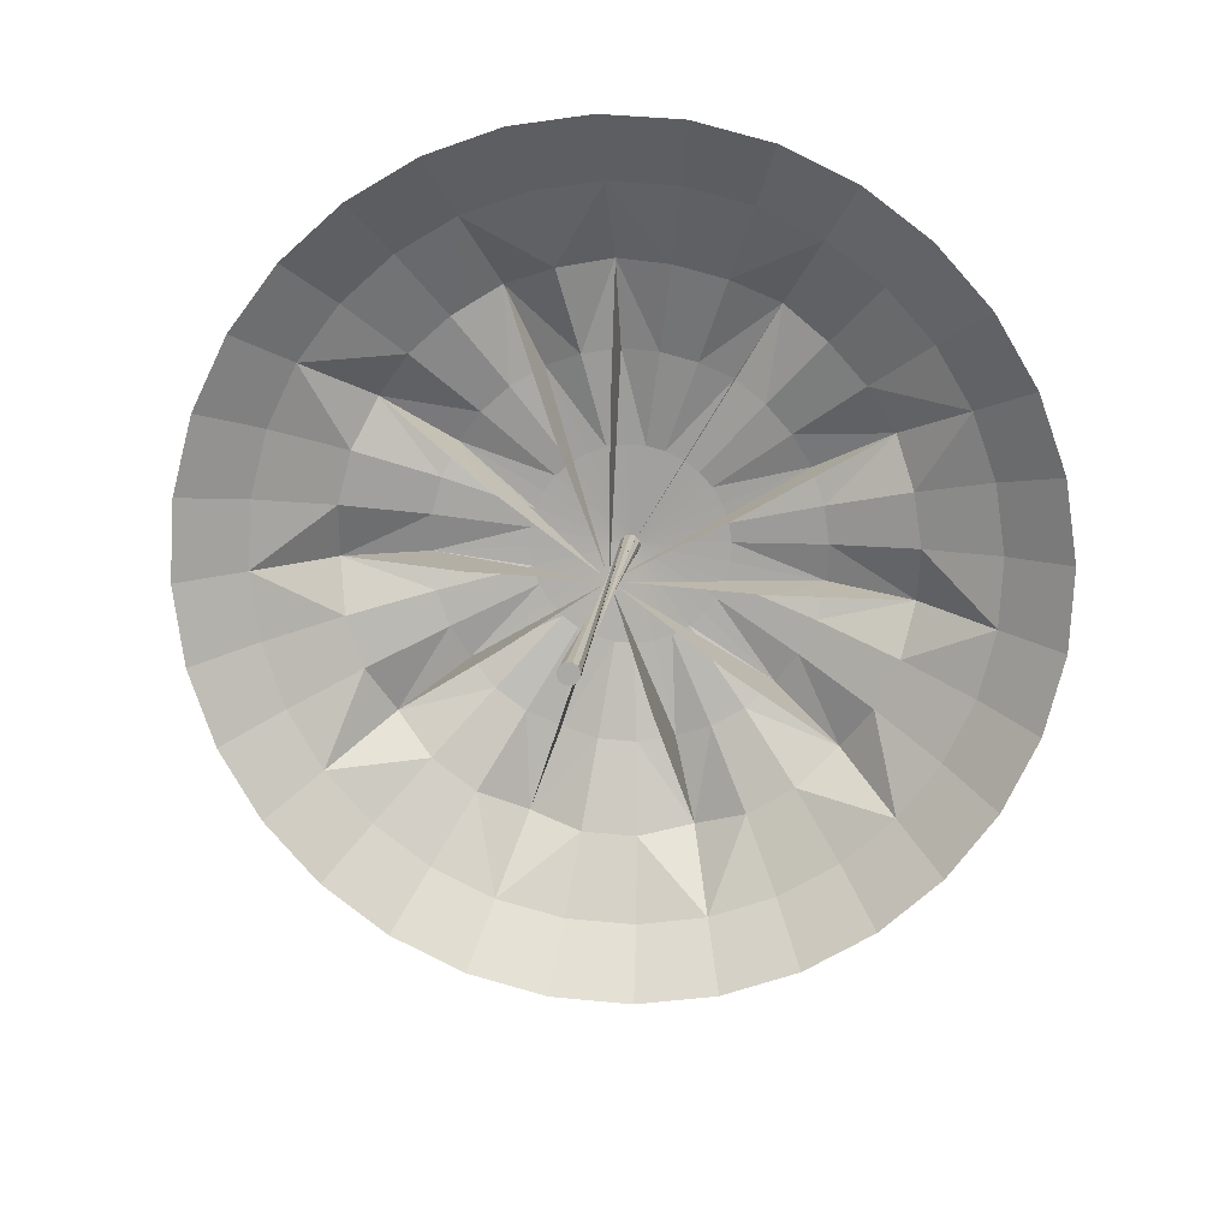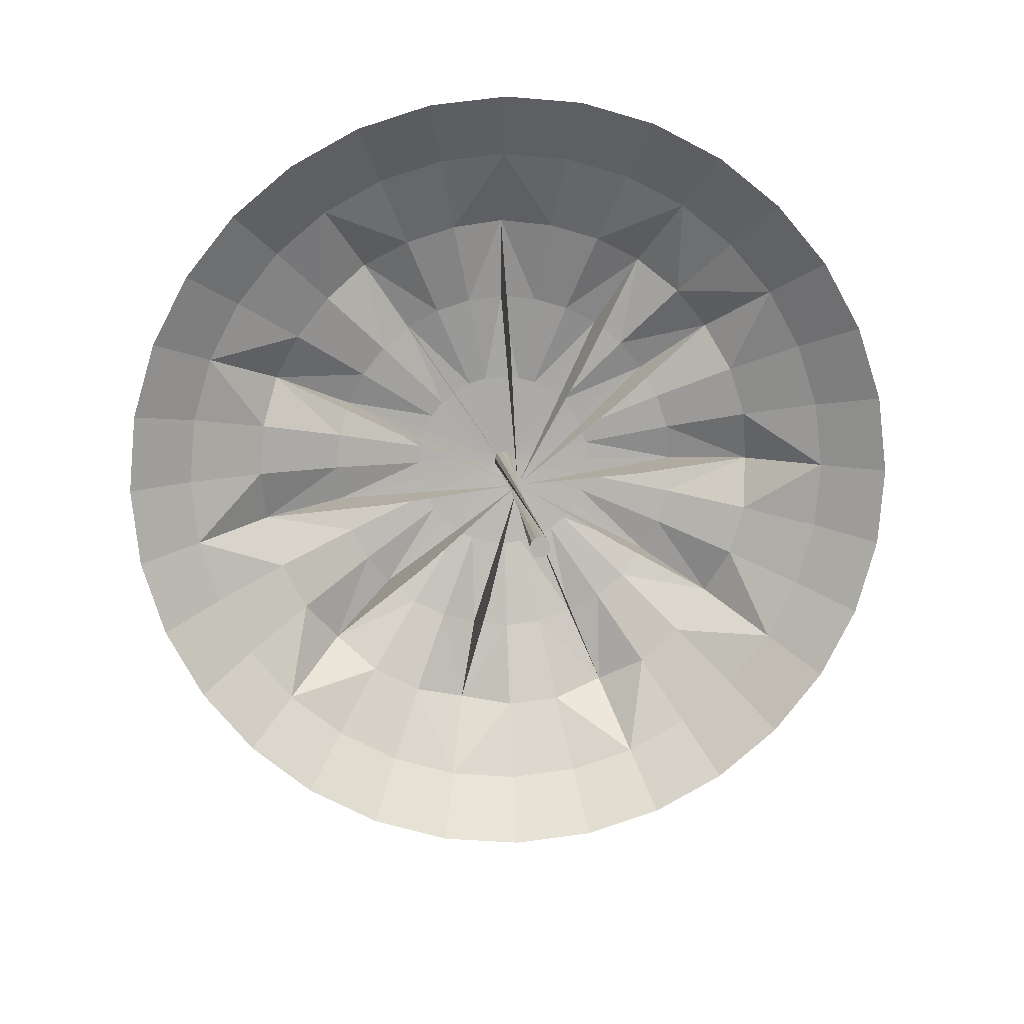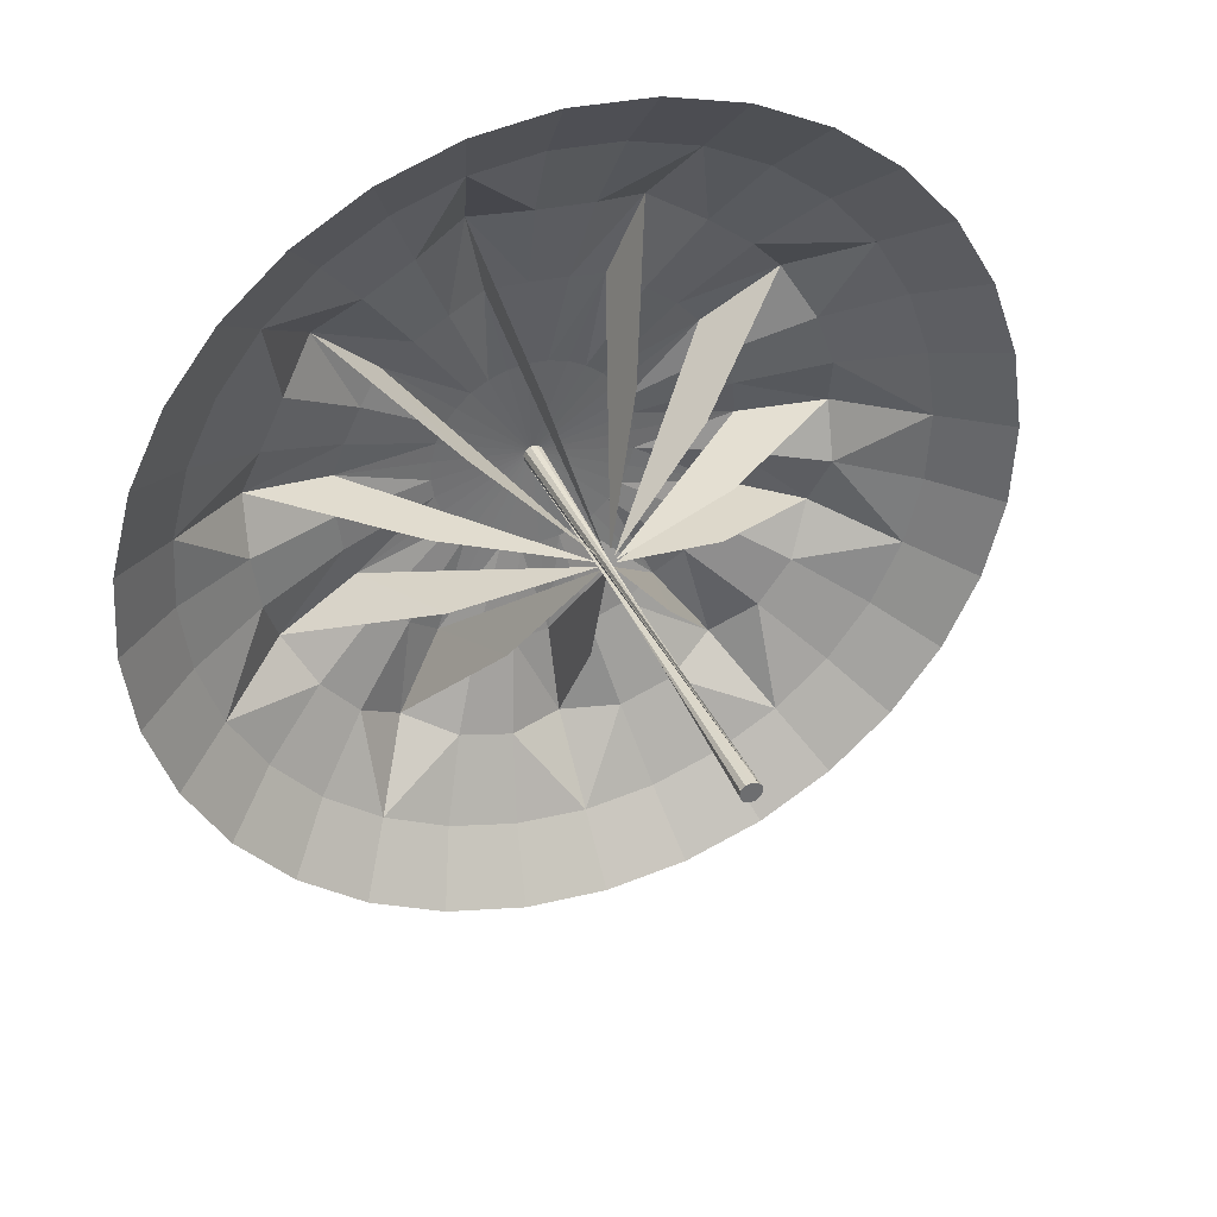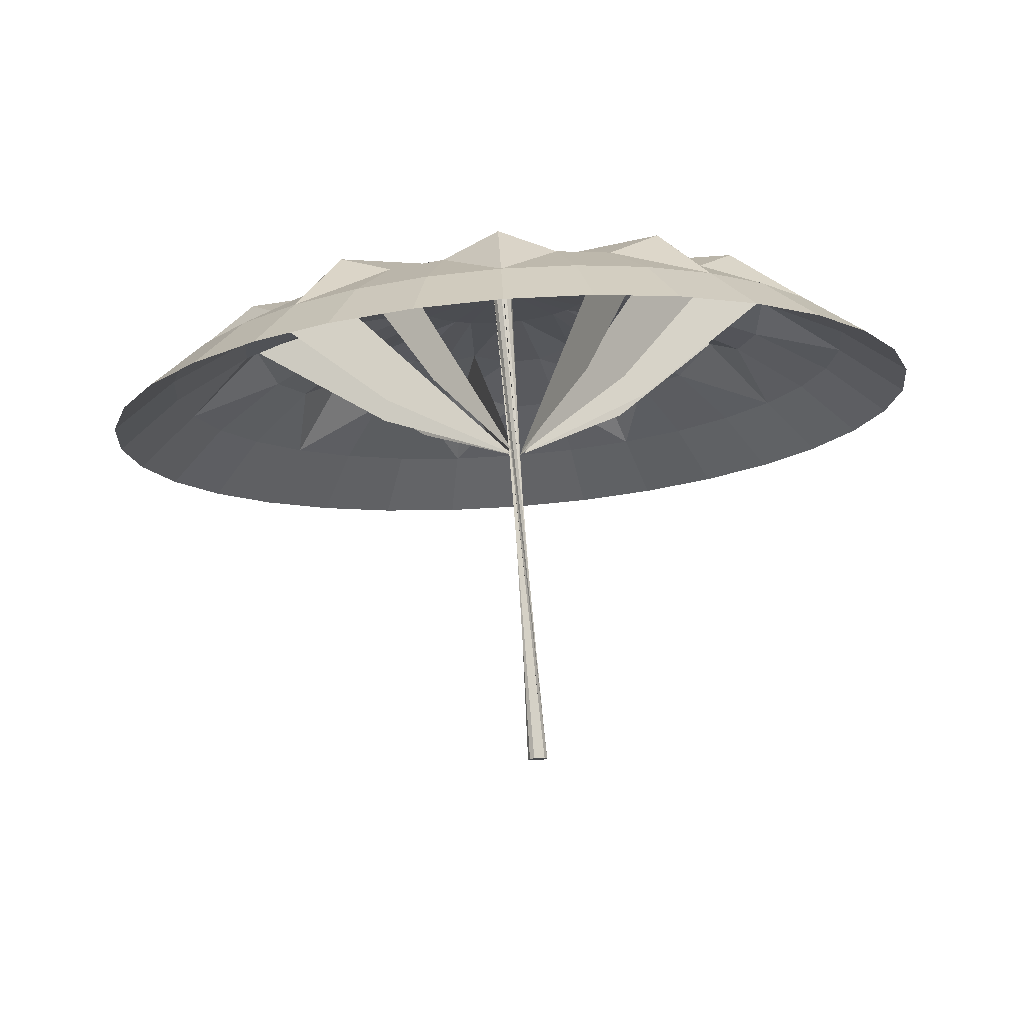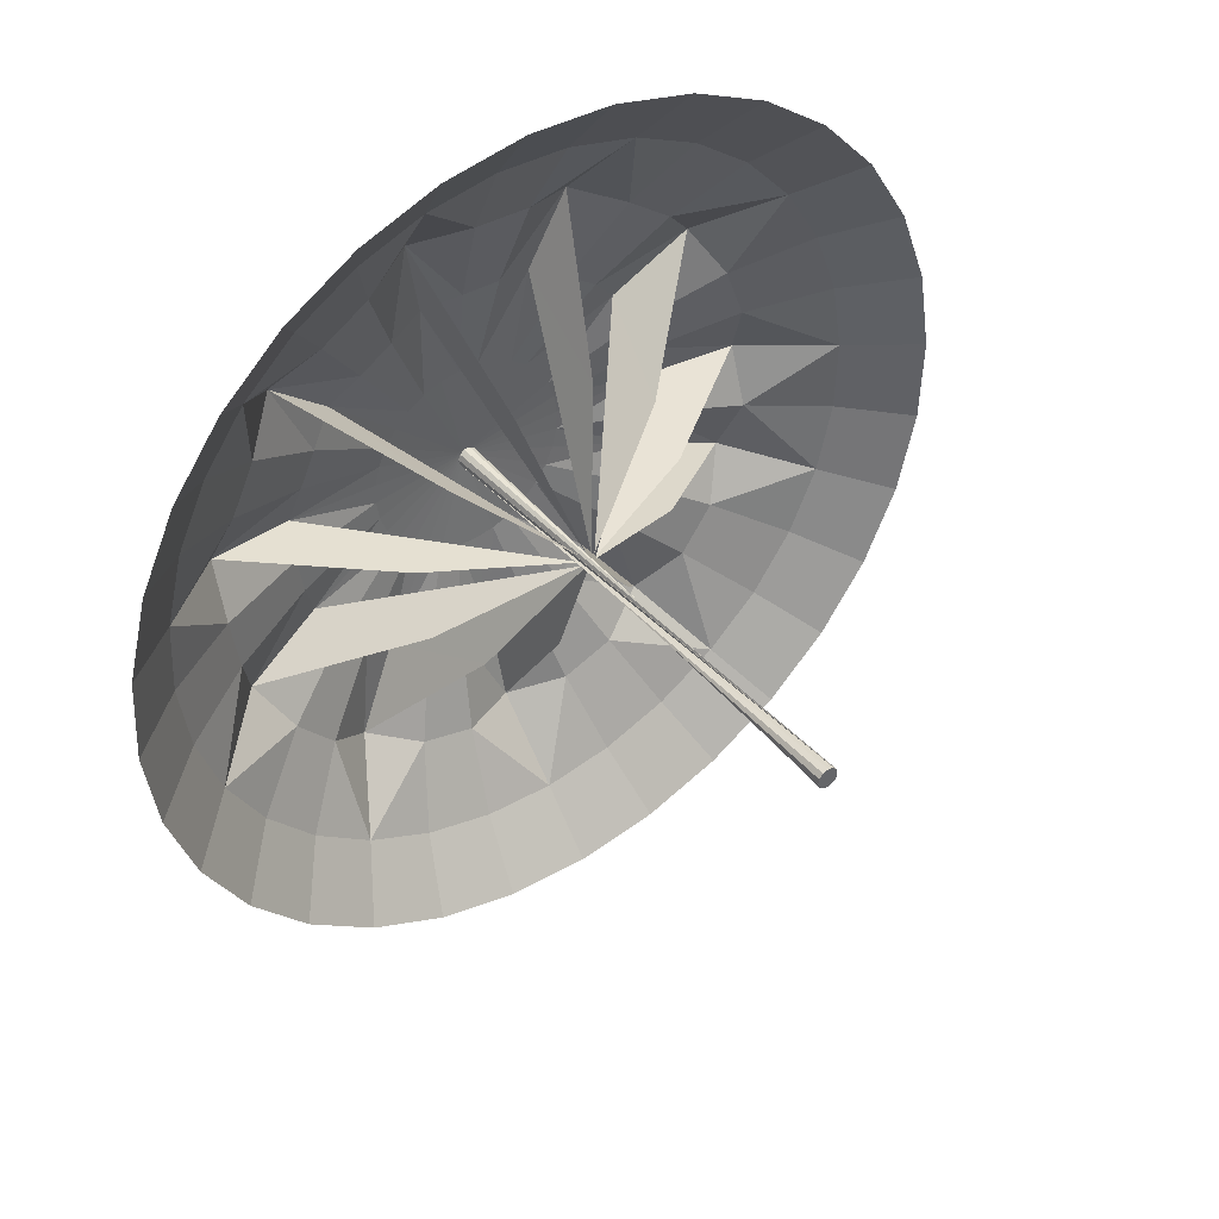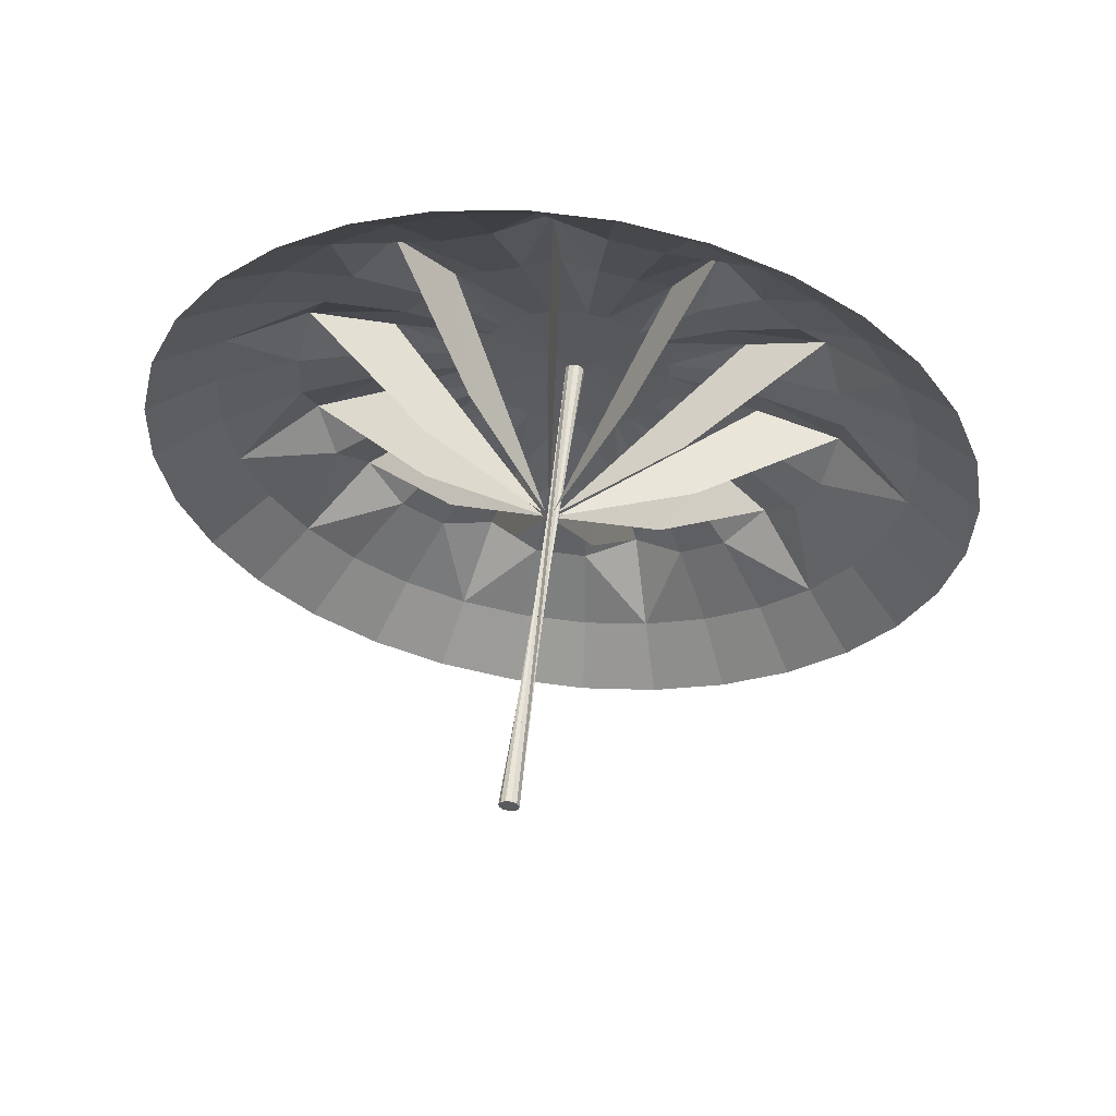
<metadata>
{"format":"obj","ext":"obj","renderer":"f3d","projection":"perspective","resolution":1024,"background":"white","views":[{"elev":-68.1,"azim":-66.5,"up":"+Z"},{"elev":-69.7,"azim":-125.1,"up":"+Z"},{"elev":39.0,"azim":169.4,"up":"+Y"},{"elev":-3.2,"azim":-124.9,"up":"+Z"},{"elev":44.3,"azim":153.7,"up":"+Y"},{"elev":-39.6,"azim":35.4,"up":"+Z"}]}
</metadata>
<code>
v -10.24 -0.4303 3.634
v -10.26 -0.7759 3.591
v -10.28 -1.093 3.521
v -10.33 -1.365 3.283
v -10.37 -1.589 3.097
v -10.31 -0.4214 3.647
v -10.4 -0.7571 3.582
v -10.49 -1.065 3.475
v -10.58 -1.333 3.329
v -10.66 -1.551 3.151
v -10.37 -0.3989 3.66
v -10.53 -0.713 3.607
v -10.68 -1.001 3.511
v -10.82 -1.251 3.375
v -10.94 -1.455 3.205
v -10.43 -0.3637 3.672
v -10.64 -0.6453 3.664
v -10.83 -0.9037 3.628
v -11.04 -1.124 3.419
v -11.2 -1.305 3.257
v -10.49 -0.3173 3.683
v -10.75 -0.553 3.652
v -11 -0.7686 3.577
v -11.23 -0.9557 3.459
v -11.42 -1.107 3.304
v -10.53 -0.2613 3.692
v -10.83 -0.4432 3.671
v -11.12 -0.6092 3.604
v -11.38 -0.7529 3.494
v -11.6 -0.8688 3.344
v -10.56 -0.198 3.7
v -10.88 -0.3202 3.72
v -11.19 -0.4318 3.709
v -11.49 -0.5234 3.522
v -11.73 -0.5989 3.377
v -10.58 -0.1298 3.706
v -10.93 -0.1852 3.697
v -11.26 -0.2346 3.642
v -11.55 -0.2761 3.542
v -11.81 -0.3081 3.401
v -10.58 -0.05922 3.709
v -10.93 -0.04795 3.737
v -11.25 -0.03652 3.734
v -11.57 -0.02032 3.554
v -11.83 -0.007352 3.415
v -10.57 0.01093 3.71
v -10.92 0.09084 3.705
v -11.24 0.1661 3.653
v -11.54 0.2339 3.557
v -11.79 0.2916 3.419
v -10.55 0.07798 3.708
v -10.87 0.2224 3.702
v -11.18 0.3571 3.648
v -11.46 0.477 3.55
v -11.69 0.5774 3.411
v -10.51 0.1394 3.704
v -10.8 0.3416 3.727
v -11.06 0.529 3.719
v -11.33 0.6994 3.535
v -11.54 0.839 3.393
v -10.47 0.1927 3.697
v -10.71 0.4474 3.681
v -10.95 0.6838 3.618
v -11.16 0.8928 3.512
v -11.35 1.066 3.366
v -10.41 0.236 3.689
v -10.6 0.5322 3.664
v -10.79 0.807 3.594
v -10.96 1.05 3.481
v -11.11 1.251 3.33
v -10.35 0.2675 3.679
v -10.48 0.5929 3.678
v -10.6 0.8938 3.648
v -10.73 1.164 3.444
v -10.85 1.385 3.286
v -10.28 0.286 3.667
v -10.35 0.6304 3.622
v -10.42 0.9495 3.532
v -10.49 1.231 3.403
v -10.56 1.464 3.238
v -10.21 0.2909 3.655
v -10.21 0.64 3.598
v -10.22 0.9634 3.497
v -10.24 1.249 3.358
v -10.26 1.485 3.185
v -10.14 0.2819 3.642
v -10.07 0.6212 3.606
v -10.01 0.935 3.544
v -9.988 1.216 3.312
v -9.968 1.447 3.13
v -10.08 0.2594 3.63
v -9.948 0.5783 3.548
v -9.837 0.8738 3.425
v -9.749 1.135 3.266
v -9.688 1.351 3.076
v -10.02 0.2243 3.617
v -9.83 0.5093 3.524
v -9.666 0.7737 3.39
v -9.531 1.007 3.222
v -9.431 1.201 3.025
v -10.22 -0.07052 3.667
v -9.965 0.1778 3.606
v -9.721 0.4171 3.536
v -9.502 0.6386 3.442
v -9.342 0.8389 3.182
v -9.208 1.003 2.978
v -9.923 0.1219 3.597
v -9.645 0.3085 3.483
v -9.397 0.4821 3.332
v -9.188 0.6361 3.147
v -9.028 0.7645 2.937
v -9.892 0.05858 3.589
v -9.585 0.1843 3.468
v -9.309 0.3018 3.31
v -9.077 0.4066 3.119
v -8.898 0.4947 2.904
v -9.875 -0.009672 3.584
v -9.543 0.04924 3.491
v -9.244 0.1046 3.376
v -9.013 0.1593 3.099
v -8.822 0.2038 2.88
v -9.87 -0.08023 3.58
v -9.541 -0.08797 3.451
v -9.246 -0.09345 3.284
v -8.997 -0.09645 3.087
v -8.803 -0.09687 2.866
v -9.879 -0.1504 3.579
v -9.559 -0.2256 3.449
v -9.272 -0.2932 3.282
v -9.03 -0.3507 3.084
v -8.842 -0.3959 2.863
v -9.902 -0.2174 3.581
v -9.597 -0.3583 3.487
v -9.322 -0.4871 3.37
v -9.112 -0.5937 3.09
v -8.939 -0.6816 2.87
v -9.937 -0.2788 3.585
v -9.672 -0.4775 3.461
v -9.436 -0.659 3.299
v -9.239 -0.8162 3.105
v -9.088 -0.9432 2.888
v -9.983 -0.3321 3.592
v -9.762 -0.5821 3.474
v -9.567 -0.8109 3.317
v -9.406 -1.01 3.129
v -9.284 -1.171 2.916
v -10.04 -0.3754 3.6
v -9.865 -0.6682 3.524
v -9.71 -0.9369 3.424
v -9.607 -1.166 3.159
v -9.52 -1.355 2.952
v -10.1 -0.4069 3.61
v -9.994 -0.7288 3.51
v -9.903 -1.024 3.37
v -9.833 -1.281 3.196
v -9.786 -1.489 2.995
v -10.17 -0.4255 3.622
v -10.13 -0.7652 3.533
v -10.09 -1.077 3.403
v -10.08 -1.348 3.238
v -10.07 -1.568 3.044
v -10.52 0.009836 1.82
v -10.23 -0.1067 3.644
v -10.52 -0.01073 1.818
v -10.25 -0.1003 3.648
v -10.53 -0.02984 1.819
v -10.26 -0.08411 3.651
v -10.54 -0.04142 1.822
v -10.26 -0.06341 3.652
v -10.56 -0.0418 1.826
v -10.25 -0.04471 3.651
v -10.58 -0.03085 1.829
v -10.23 -0.03396 3.648
v -10.59 -0.01205 1.831
v -10.21 -0.03457 3.644
v -10.59 0.008629 1.832
v -10.2 -0.04634 3.641
v -10.57 0.02462 1.83
v -10.19 -0.06554 3.639
v -10.55 0.03085 1.826
v -10.19 -0.08607 3.639
v -10.53 0.02534 1.823
v -10.21 -0.1014 3.641
v -10.36 -0.07773 3.005
v -10.33 -0.5754 3.187
v -10.37 -0.07257 3.008
v -10.61 -0.4794 3.241
v -10.38 -0.05975 3.01
v -10.79 -0.2407 3.282
v -10.38 -0.04901 3.011
v -10.83 -0.04069 3.294
v -10.38 -0.03364 3.01
v -10.73 0.2454 3.287
v -10.37 -0.02372 3.008
v -10.49 0.43 3.251
v -10.35 -0.02261 3.005
v -10.2 0.4508 3.198
v -10.34 -0.03066 3.003
v -9.941 0.3009 3.146
v -10.33 -0.04517 3.001
v -9.81 0.0307 3.113
v -10.33 -0.06125 3.001
v -9.849 -0.2686 3.11
v -10.34 -0.07348 3.002
v -10.05 -0.4962 3.138
f 4 8 9
f 4 10 5
f 1 101 6
f 2 6 7
f 3 7 8
f 7 13 8
f 8 14 9
f 9 15 10
f 6 101 11
f 7 11 12
f 11 101 16
f 11 17 12
f 12 18 13
f 13 19 14
f 15 19 20
f 18 22 23
f 19 23 24
f 19 25 20
f 16 101 21
f 17 21 22
f 21 101 26
f 21 27 22
f 22 28 23
f 23 29 24
f 25 29 30
f 28 34 29
f 29 35 30
f 26 101 31
f 26 32 27
f 27 33 28
f 31 101 36
f 32 36 37
f 33 37 38
f 34 38 39
f 34 40 35
f 39 45 40
f 36 101 41
f 36 42 37
f 37 43 38
f 38 44 39
f 41 101 46
f 42 46 47
f 43 47 48
f 44 48 49
f 44 50 45
f 49 55 50
f 46 101 51
f 46 52 47
f 47 53 48
f 48 54 49
f 51 57 52
f 52 58 53
f 53 59 54
f 55 59 60
f 51 101 56
f 56 101 61
f 57 61 62
f 58 62 63
f 59 63 64
f 60 64 65
f 61 67 62
f 62 68 63
f 64 68 69
f 65 69 70
f 61 101 66
f 66 101 71
f 66 72 67
f 67 73 68
f 68 74 69
f 69 75 70
f 73 77 78
f 74 78 79
f 75 79 80
f 71 101 76
f 72 76 77
f 76 101 81
f 76 82 77
f 77 83 78
f 79 83 84
f 79 85 80
f 83 89 84
f 85 89 90
f 81 101 86
f 81 87 82
f 82 88 83
f 86 101 91
f 87 91 92
f 88 92 93
f 89 93 94
f 90 94 95
f 93 99 94
f 95 99 100
f 91 101 96
f 91 97 92
f 92 98 93
f 96 101 102
f 96 103 97
f 97 104 98
f 98 105 99
f 100 105 106
f 106 110 111
f 102 101 107
f 103 107 108
f 104 108 109
f 105 109 110
f 107 101 112
f 107 113 108
f 108 114 109
f 110 114 115
f 111 115 116
f 116 120 121
f 112 101 117
f 112 118 113
f 113 119 114
f 114 120 115
f 118 122 123
f 119 123 124
f 120 124 125
f 120 126 121
f 117 101 122
f 122 101 127
f 122 128 123
f 123 129 124
f 125 129 130
f 125 131 126
f 128 134 129
f 129 135 130
f 131 135 136
f 127 101 132
f 127 133 128
f 132 101 137
f 133 137 138
f 134 138 139
f 135 139 140
f 136 140 141
f 138 144 139
f 139 145 140
f 141 145 146
f 137 101 142
f 137 143 138
f 142 101 147
f 142 148 143
f 143 149 144
f 144 150 145
f 146 150 151
f 150 154 155
f 151 155 156
f 147 101 152
f 148 152 153
f 149 153 154
f 152 101 157
f 152 158 153
f 153 159 154
f 155 159 160
f 156 160 161
f 159 4 160
f 161 4 5
f 157 101 1
f 157 2 158
f 158 3 159
f 162 165 164
f 164 167 166
f 166 169 168
f 168 171 170
f 170 173 172
f 172 175 174
f 174 177 176
f 176 179 178
f 178 181 180
f 173 169 163
f 180 183 182
f 182 163 162
f 172 176 180
f 2 185 3
f 32 189 188
f 17 187 186
f 87 197 196
f 148 205 204
f 72 195 194
f 133 203 202
f 57 193 192
f 42 191 190
f 118 201 200
f 103 199 198
f 4 3 8
f 4 9 10
f 2 1 6
f 3 2 7
f 7 12 13
f 8 13 14
f 9 14 15
f 7 6 11
f 11 16 17
f 12 17 18
f 13 18 19
f 15 14 19
f 18 17 22
f 19 18 23
f 19 24 25
f 17 16 21
f 21 26 27
f 22 27 28
f 23 28 29
f 25 24 29
f 28 33 34
f 29 34 35
f 26 31 32
f 27 32 33
f 32 31 36
f 33 32 37
f 34 33 38
f 34 39 40
f 39 44 45
f 36 41 42
f 37 42 43
f 38 43 44
f 42 41 46
f 43 42 47
f 44 43 48
f 44 49 50
f 49 54 55
f 46 51 52
f 47 52 53
f 48 53 54
f 51 56 57
f 52 57 58
f 53 58 59
f 55 54 59
f 57 56 61
f 58 57 62
f 59 58 63
f 60 59 64
f 61 66 67
f 62 67 68
f 64 63 68
f 65 64 69
f 66 71 72
f 67 72 73
f 68 73 74
f 69 74 75
f 73 72 77
f 74 73 78
f 75 74 79
f 72 71 76
f 76 81 82
f 77 82 83
f 79 78 83
f 79 84 85
f 83 88 89
f 85 84 89
f 81 86 87
f 82 87 88
f 87 86 91
f 88 87 92
f 89 88 93
f 90 89 94
f 93 98 99
f 95 94 99
f 91 96 97
f 92 97 98
f 96 102 103
f 97 103 104
f 98 104 105
f 100 99 105
f 106 105 110
f 103 102 107
f 104 103 108
f 105 104 109
f 107 112 113
f 108 113 114
f 110 109 114
f 111 110 115
f 116 115 120
f 112 117 118
f 113 118 119
f 114 119 120
f 118 117 122
f 119 118 123
f 120 119 124
f 120 125 126
f 122 127 128
f 123 128 129
f 125 124 129
f 125 130 131
f 128 133 134
f 129 134 135
f 131 130 135
f 127 132 133
f 133 132 137
f 134 133 138
f 135 134 139
f 136 135 140
f 138 143 144
f 139 144 145
f 141 140 145
f 137 142 143
f 142 147 148
f 143 148 149
f 144 149 150
f 146 145 150
f 150 149 154
f 151 150 155
f 148 147 152
f 149 148 153
f 152 157 158
f 153 158 159
f 155 154 159
f 156 155 160
f 159 3 4
f 161 160 4
f 157 1 2
f 158 2 3
f 162 163 165
f 164 165 167
f 166 167 169
f 168 169 171
f 170 171 173
f 172 173 175
f 174 175 177
f 176 177 179
f 178 179 181
f 167 165 163
f 163 183 181
f 181 179 163
f 179 177 163
f 177 175 173
f 173 171 169
f 169 167 163
f 177 173 163
f 180 181 183
f 182 183 163
f 182 162 164
f 164 166 168
f 168 170 172
f 172 174 176
f 176 178 180
f 180 182 164
f 164 168 180
f 168 172 180
f 2 184 185
f 32 33 189
f 17 18 187
f 87 88 197
f 148 149 205
f 72 73 195
f 133 134 203
f 57 58 193
f 42 43 191
f 118 119 201
f 103 104 199

</code>
